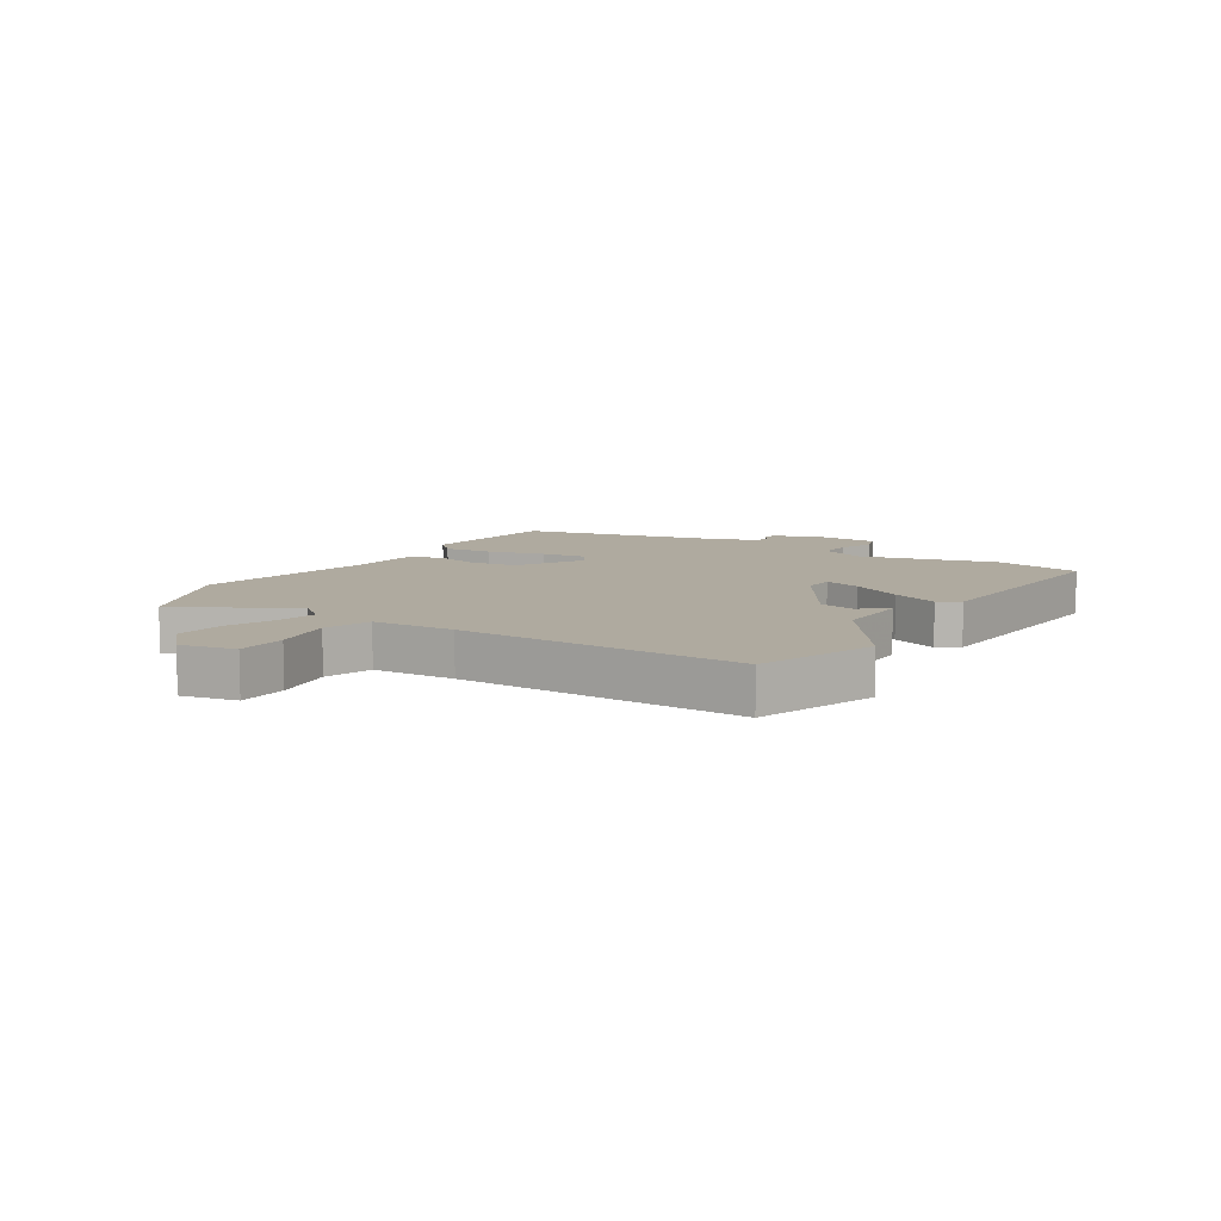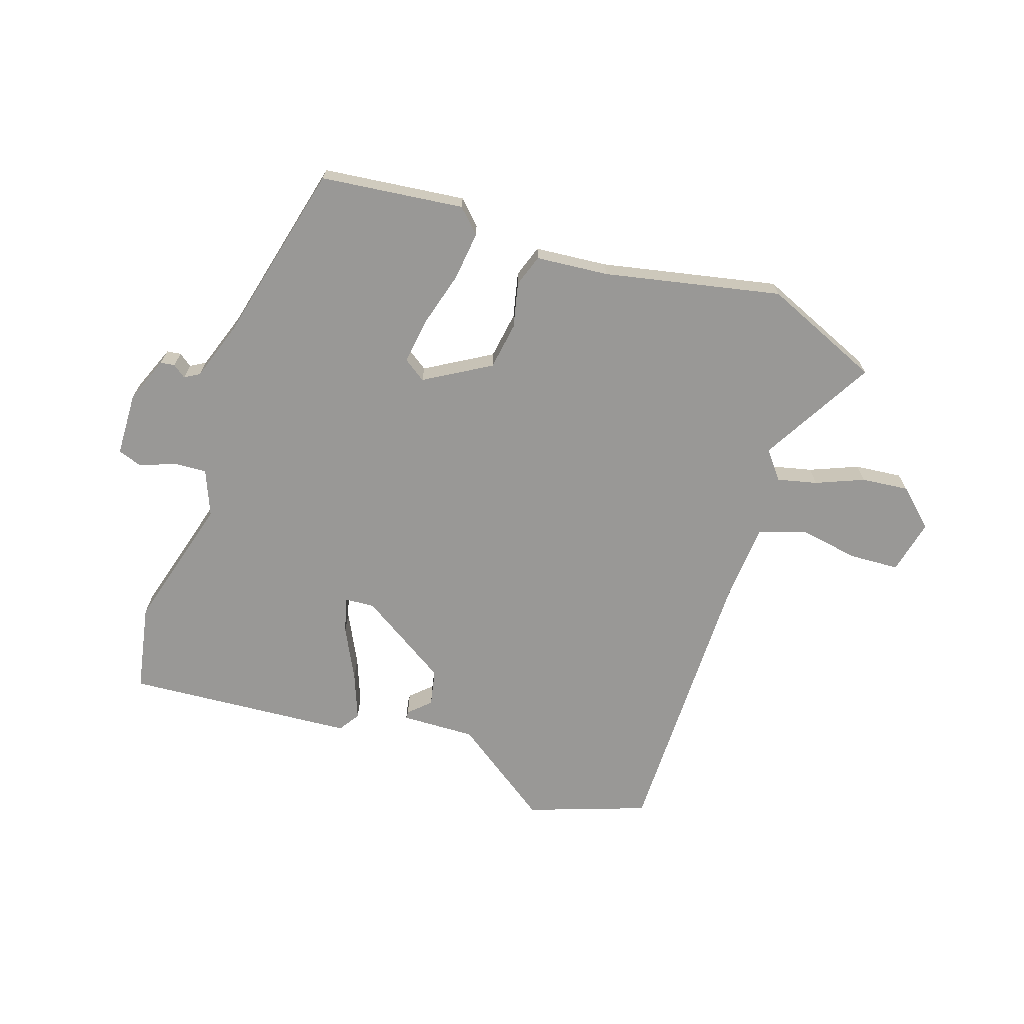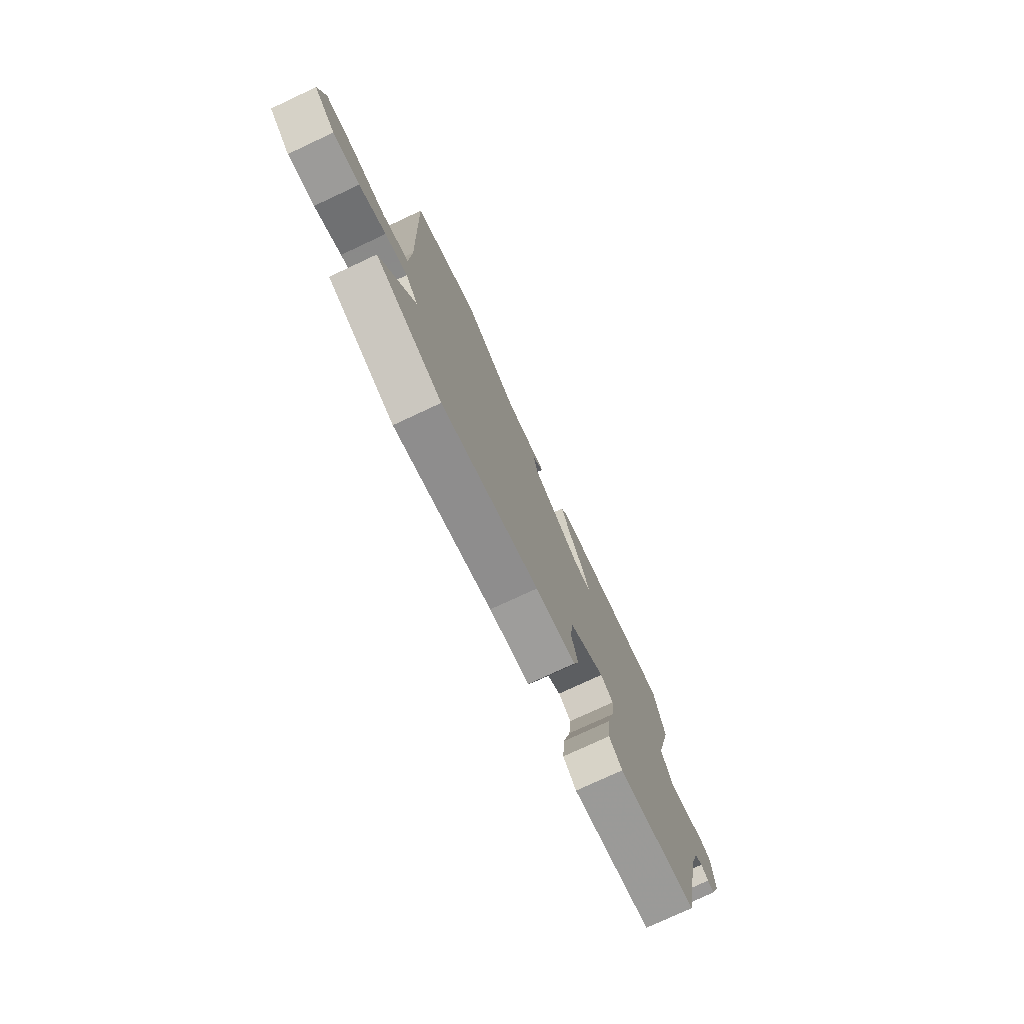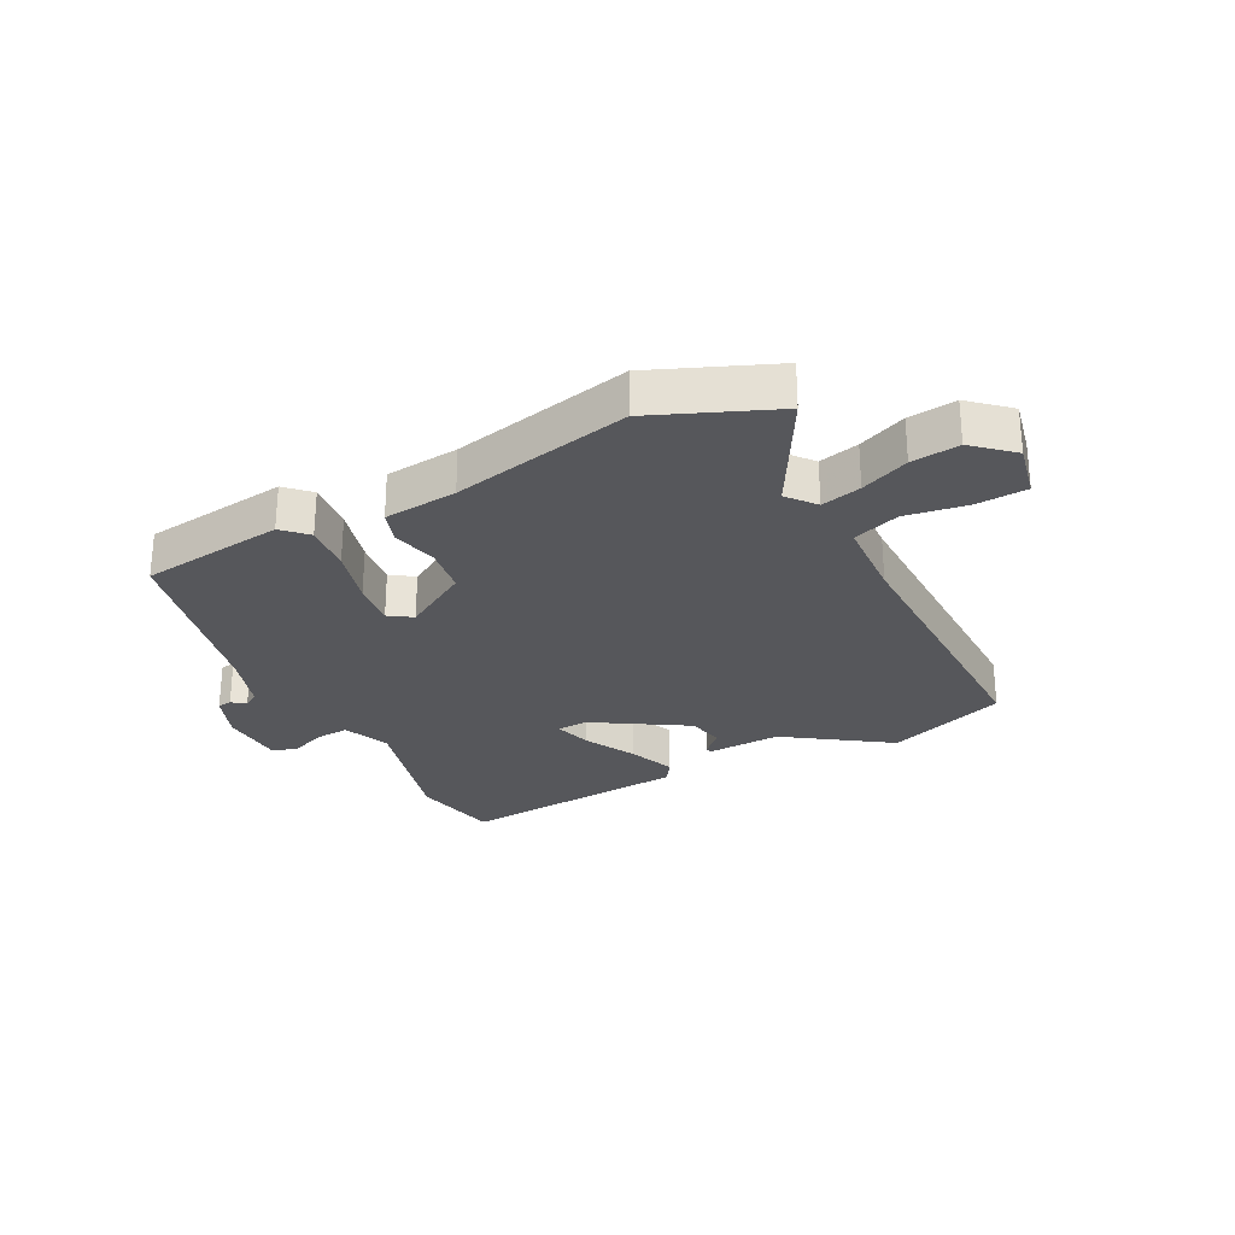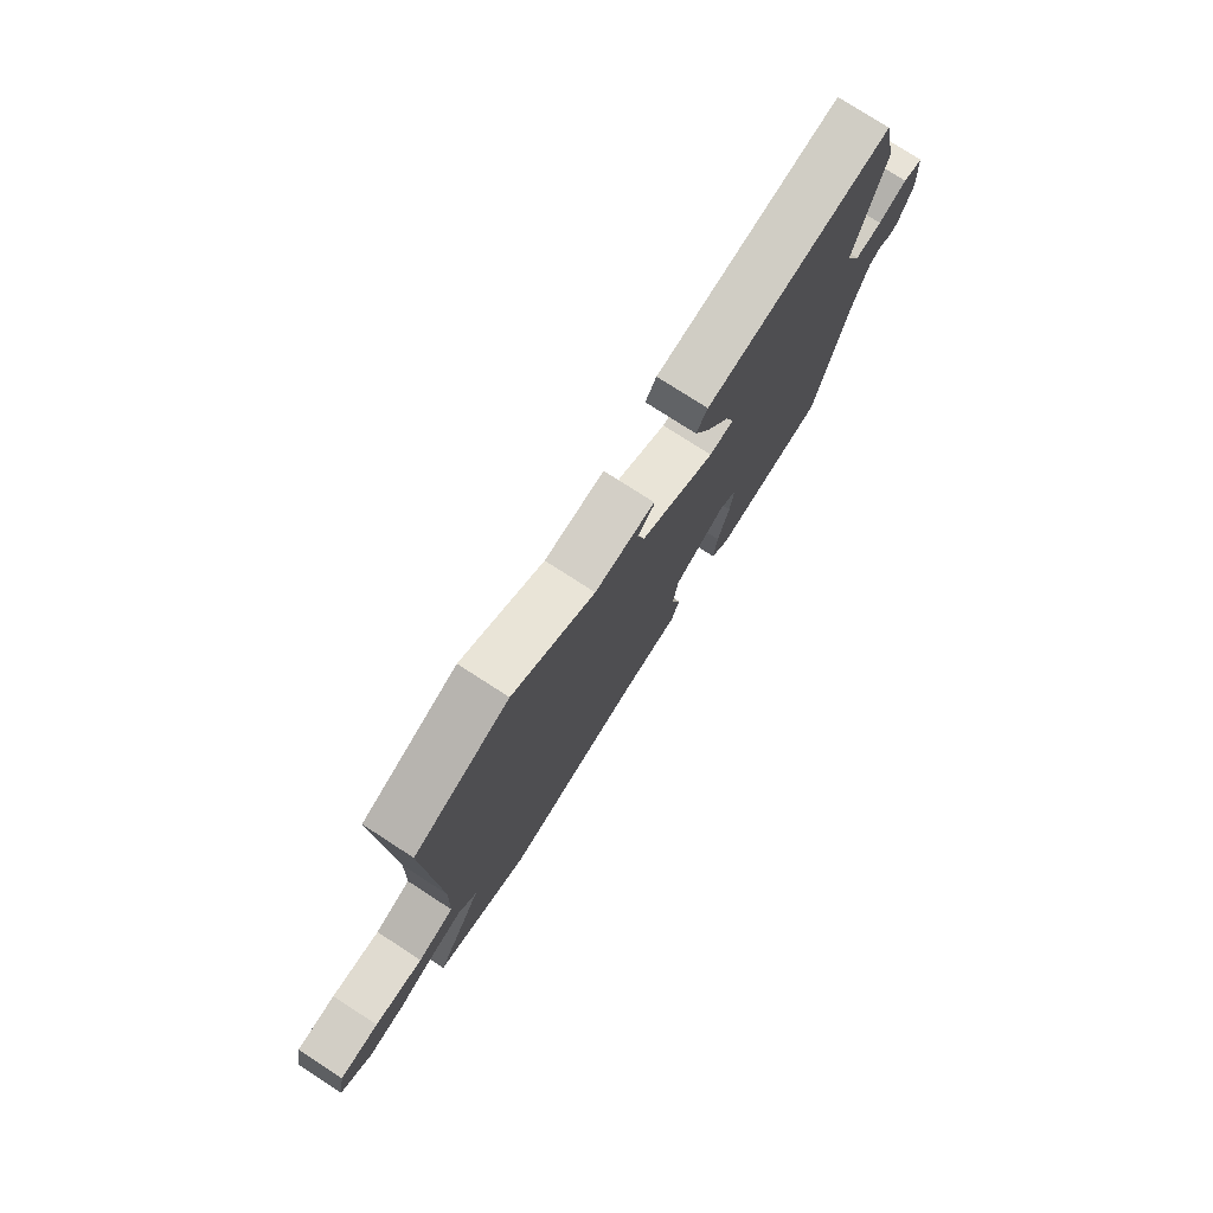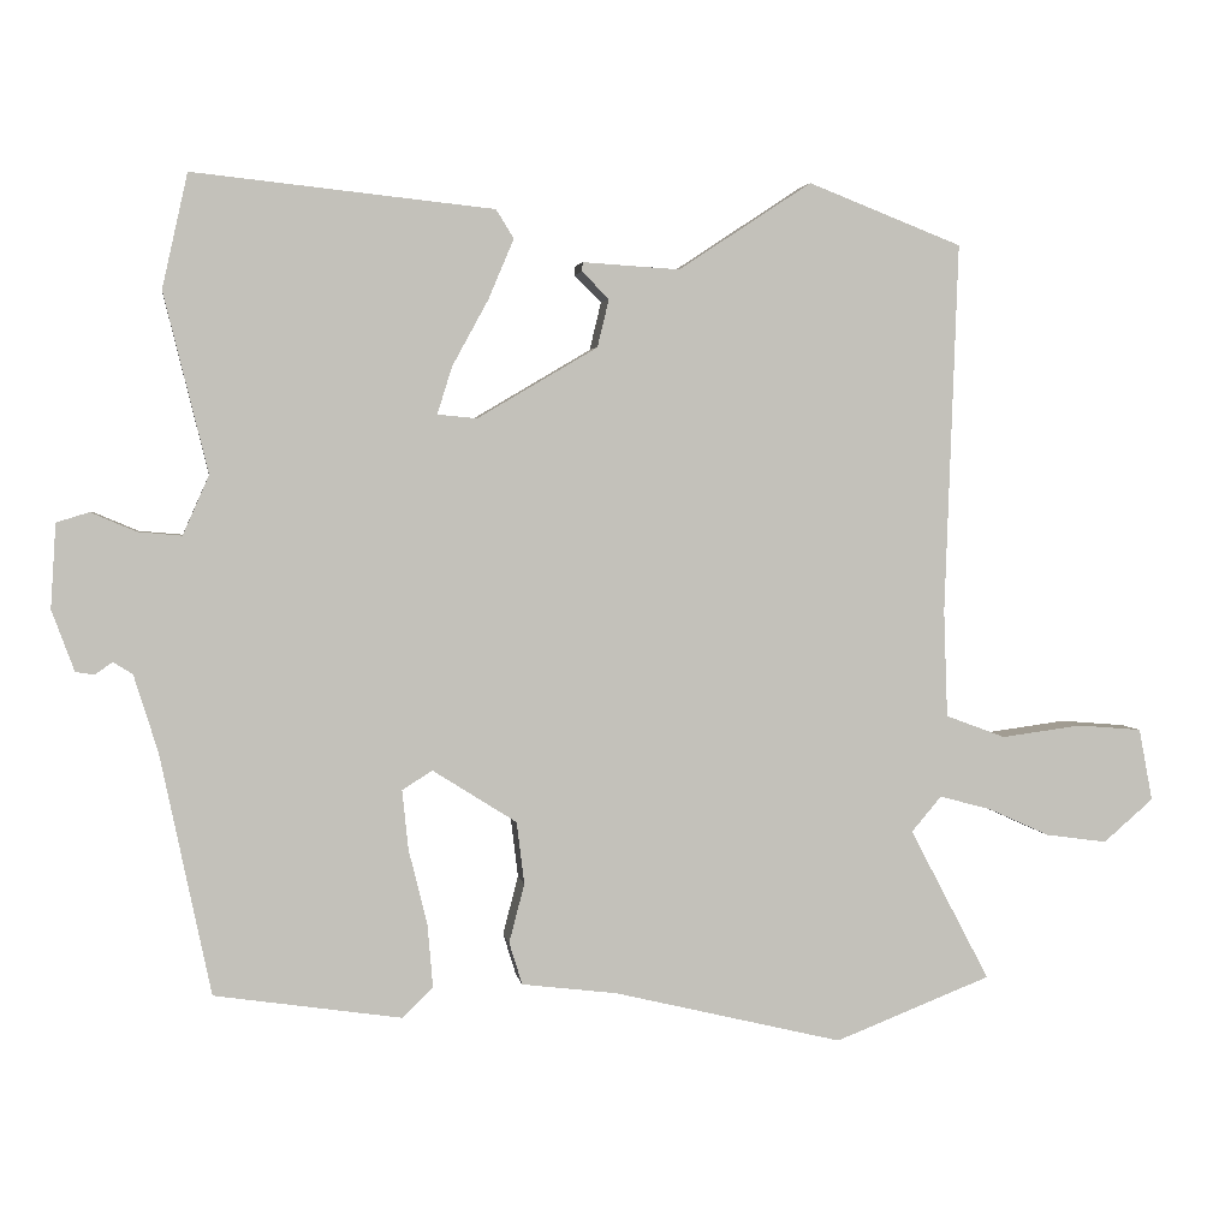
<metadata>
{"format":"obj","ext":"obj","renderer":"f3d","projection":"perspective","resolution":1024,"background":"white","views":[{"elev":9.4,"azim":-59.3,"up":"+Y"},{"elev":-68.6,"azim":159.7,"up":"+Y"},{"elev":-76.6,"azim":-65.0,"up":"+Z"},{"elev":-27.3,"azim":-153.9,"up":"+Y"},{"elev":77.3,"azim":-57.1,"up":"+Z"},{"elev":2.9,"azim":171.2,"up":"+Z"}]}
</metadata>
<code>
v -0.358 0.07 -0.555
v -0.561 0.07 -0.476
v -0.457 0.07 -0.279
v -0.496 0.07 -0.233
v -0.563 0.07 -0.251
v -0.643 0.07 -0.287
v -0.723 0.07 -0.298
v -0.788 0.07 -0.242
v -0.77 0.07 -0.148
v -0.686 0.07 -0.141
v -0.582 0.07 -0.155
v -0.504 0.07 -0.126
v -0.499 0.07 0.013
v -0.516 0.07 0.494
v -0.316 0.07 0.572
v -0.143 0.07 0.458
v -0.017 0.07 0.466
v -0.016 0.07 0.454
v -0.051 0.07 0.419
v -0.036 0.07 0.357
v 0.12 0.07 0.265
v 0.171 0.07 0.27
v 0.152 0.07 0.331
v 0.105 0.07 0.417
v 0.072 0.07 0.495
v 0.095 0.07 0.532
v 0.484 0.07 0.573
v 0.517 0.07 0.425
v 0.46 0.07 0.193
v 0.494 0.07 0.116
v 0.55 0.07 0.121
v 0.609 0.07 0.146
v 0.651 0.07 0.133
v 0.658 0.07 0.024
v 0.629 0.07 -0.055
v 0.605 0.07 -0.059
v 0.582 0.07 -0.043
v 0.557 0.07 -0.059
v 0.526 0.07 -0.159
v 0.461 0.07 -0.471
v 0.219 0.07 -0.507
v 0.179 0.07 -0.469
v 0.186 0.07 -0.386
v 0.21 0.07 -0.289
v 0.218 0.07 -0.212
v 0.179 0.07 -0.187
v 0.07 0.07 -0.256
v 0.06 0.07 -0.337
v 0.08 0.07 -0.413
v 0.063 0.07 -0.468
v -0.06 0.07 -0.483
v -0.358 0 -0.555
v -0.561 0 -0.476
v -0.457 0 -0.279
v -0.496 0 -0.233
v -0.563 0 -0.251
v -0.643 0 -0.287
v -0.723 0 -0.298
v -0.788 0 -0.242
v -0.77 0 -0.148
v -0.686 0 -0.141
v -0.582 0 -0.155
v -0.504 0 -0.126
v -0.499 0 0.013
v -0.516 0 0.494
v -0.316 0 0.572
v -0.143 0 0.458
v -0.017 0 0.466
v -0.016 0 0.454
v -0.051 0 0.419
v -0.036 0 0.357
v 0.12 0 0.265
v 0.171 0 0.27
v 0.152 0 0.331
v 0.105 0 0.417
v 0.072 0 0.495
v 0.095 0 0.532
v 0.484 0 0.573
v 0.517 0 0.425
v 0.46 0 0.193
v 0.494 0 0.116
v 0.55 0 0.121
v 0.609 0 0.146
v 0.651 0 0.133
v 0.658 0 0.024
v 0.629 0 -0.055
v 0.605 0 -0.059
v 0.582 0 -0.043
v 0.557 0 -0.059
v 0.526 0 -0.159
v 0.461 0 -0.471
v 0.219 0 -0.507
v 0.179 0 -0.469
v 0.186 0 -0.386
v 0.21 0 -0.289
v 0.218 0 -0.212
v 0.179 0 -0.187
v 0.07 0 -0.256
v 0.06 0 -0.337
v 0.08 0 -0.413
v 0.063 0 -0.468
v -0.06 0 -0.483
f 48 49 50 51
f 1 2 3
f 51 1 3
f 48 51 3
f 47 48 3
f 46 47 3 4
f 42 43 44
f 41 42 44
f 40 41 44
f 39 40 44
f 38 39 44 45
f 37 38 45 46
f 35 36 37
f 34 35 37
f 33 34 37
f 32 33 37
f 31 32 37
f 37 46 4
f 31 37 4
f 30 31 4
f 27 28 29
f 26 27 29
f 25 26 29
f 24 25 29
f 23 24 29
f 22 23 29 30
f 16 17 18 19
f 16 19 20
f 15 16 20
f 14 15 20
f 13 14 20
f 12 13 20 21
f 9 10 11
f 8 9 11
f 7 8 11
f 6 7 11
f 5 6 11
f 5 11 12
f 21 22 30
f 12 21 30
f 5 12 30
f 4 5 30
f 102 101 100 99
f 54 53 52
f 54 52 102
f 54 102 99
f 54 99 98
f 55 54 98 97
f 95 94 93
f 95 93 92
f 95 92 91
f 95 91 90
f 96 95 90 89
f 97 96 89 88
f 88 87 86
f 88 86 85
f 88 85 84
f 88 84 83
f 88 83 82
f 55 97 88
f 55 88 82
f 55 82 81
f 80 79 78
f 80 78 77
f 80 77 76
f 80 76 75
f 80 75 74
f 81 80 74 73
f 70 69 68 67
f 71 70 67
f 71 67 66
f 71 66 65
f 71 65 64
f 72 71 64 63
f 62 61 60
f 62 60 59
f 62 59 58
f 62 58 57
f 62 57 56
f 63 62 56
f 81 73 72
f 81 72 63
f 81 63 56
f 81 56 55
f 1 52 53 2
f 2 53 54 3
f 3 54 55 4
f 4 55 56 5
f 5 56 57 6
f 6 57 58 7
f 7 58 59 8
f 8 59 60 9
f 9 60 61 10
f 10 61 62 11
f 11 62 63 12
f 12 63 64 13
f 13 64 65 14
f 14 65 66 15
f 15 66 67 16
f 16 67 68 17
f 17 68 69 18
f 18 69 70 19
f 19 70 71 20
f 20 71 72 21
f 21 72 73 22
f 22 73 74 23
f 23 74 75 24
f 24 75 76 25
f 25 76 77 26
f 26 77 78 27
f 27 78 79 28
f 28 79 80 29
f 29 80 81 30
f 30 81 82 31
f 31 82 83 32
f 32 83 84 33
f 33 84 85 34
f 34 85 86 35
f 35 86 87 36
f 36 87 88 37
f 37 88 89 38
f 38 89 90 39
f 39 90 91 40
f 40 91 92 41
f 41 92 93 42
f 42 93 94 43
f 43 94 95 44
f 44 95 96 45
f 45 96 97 46
f 46 97 98 47
f 47 98 99 48
f 48 99 100 49
f 49 100 101 50
f 50 101 102 51
f 51 102 52 1

</code>
